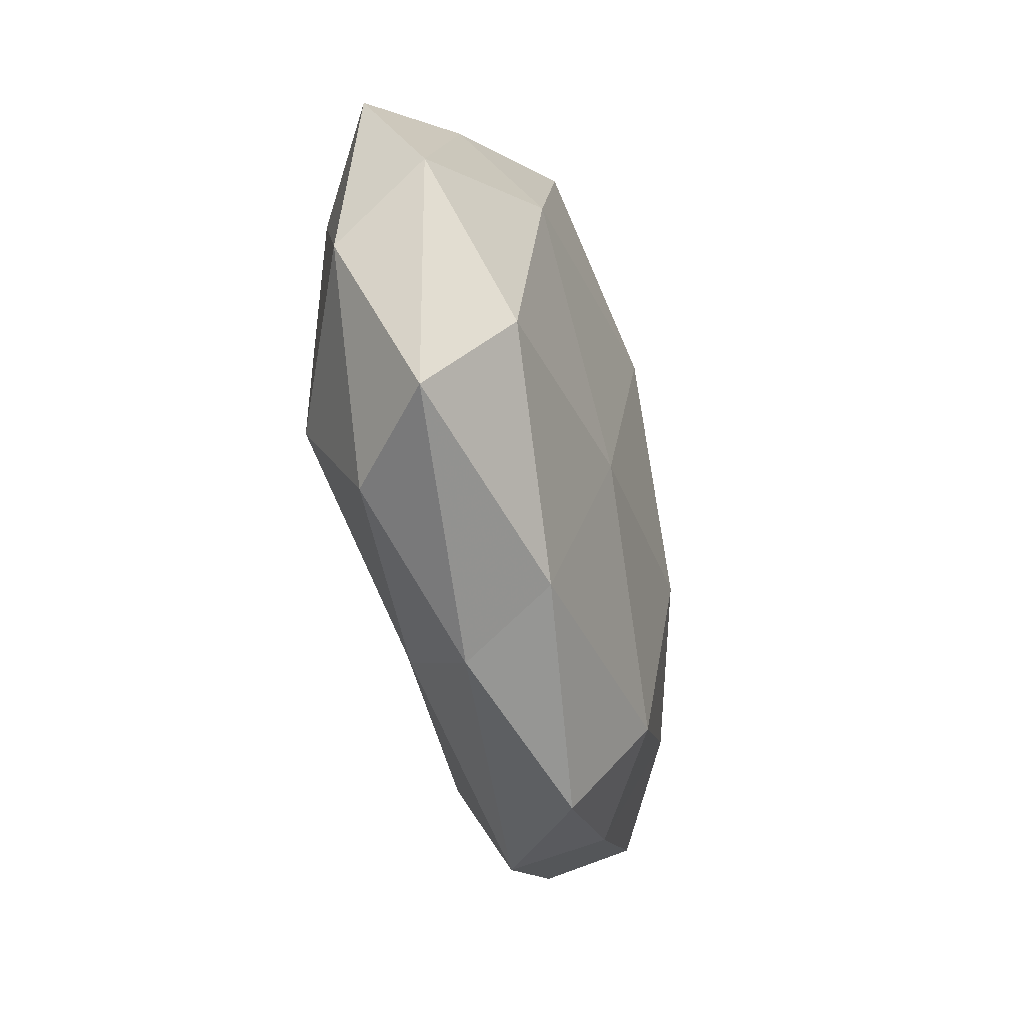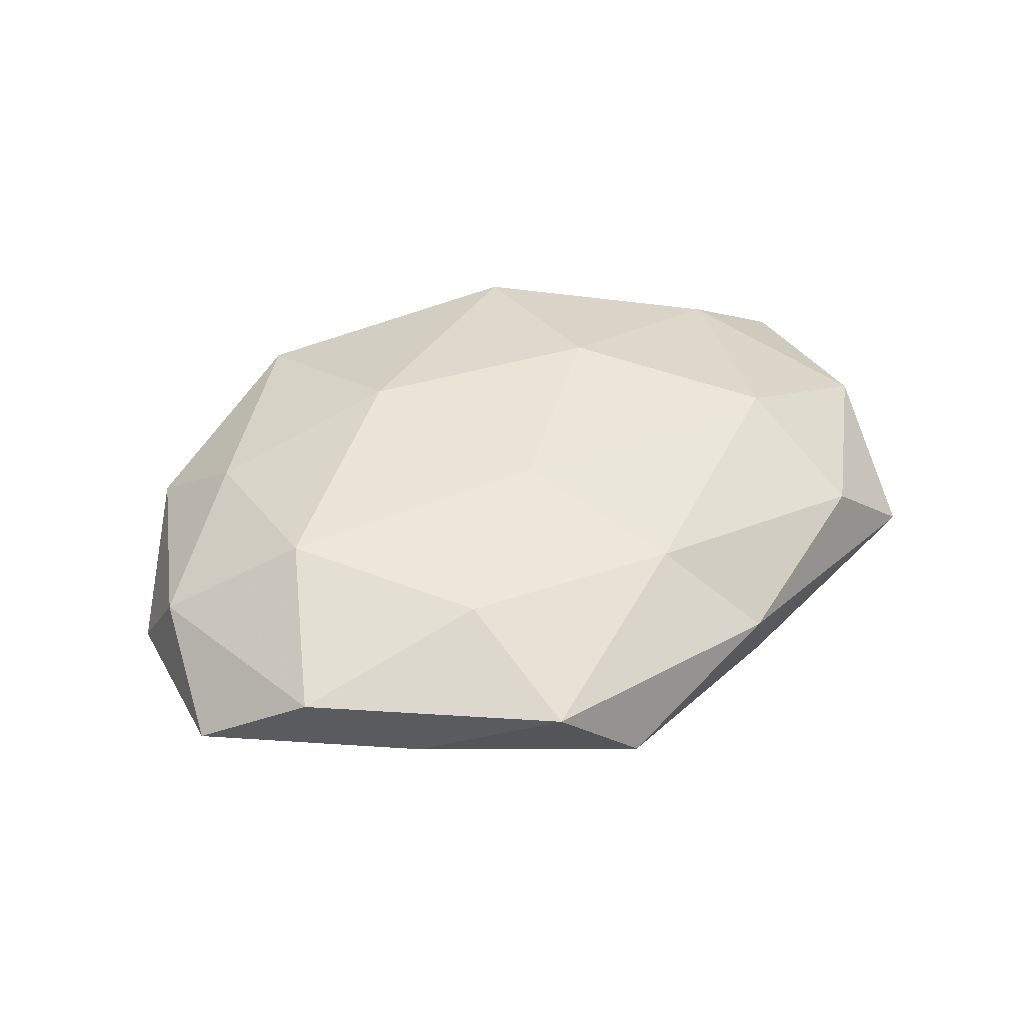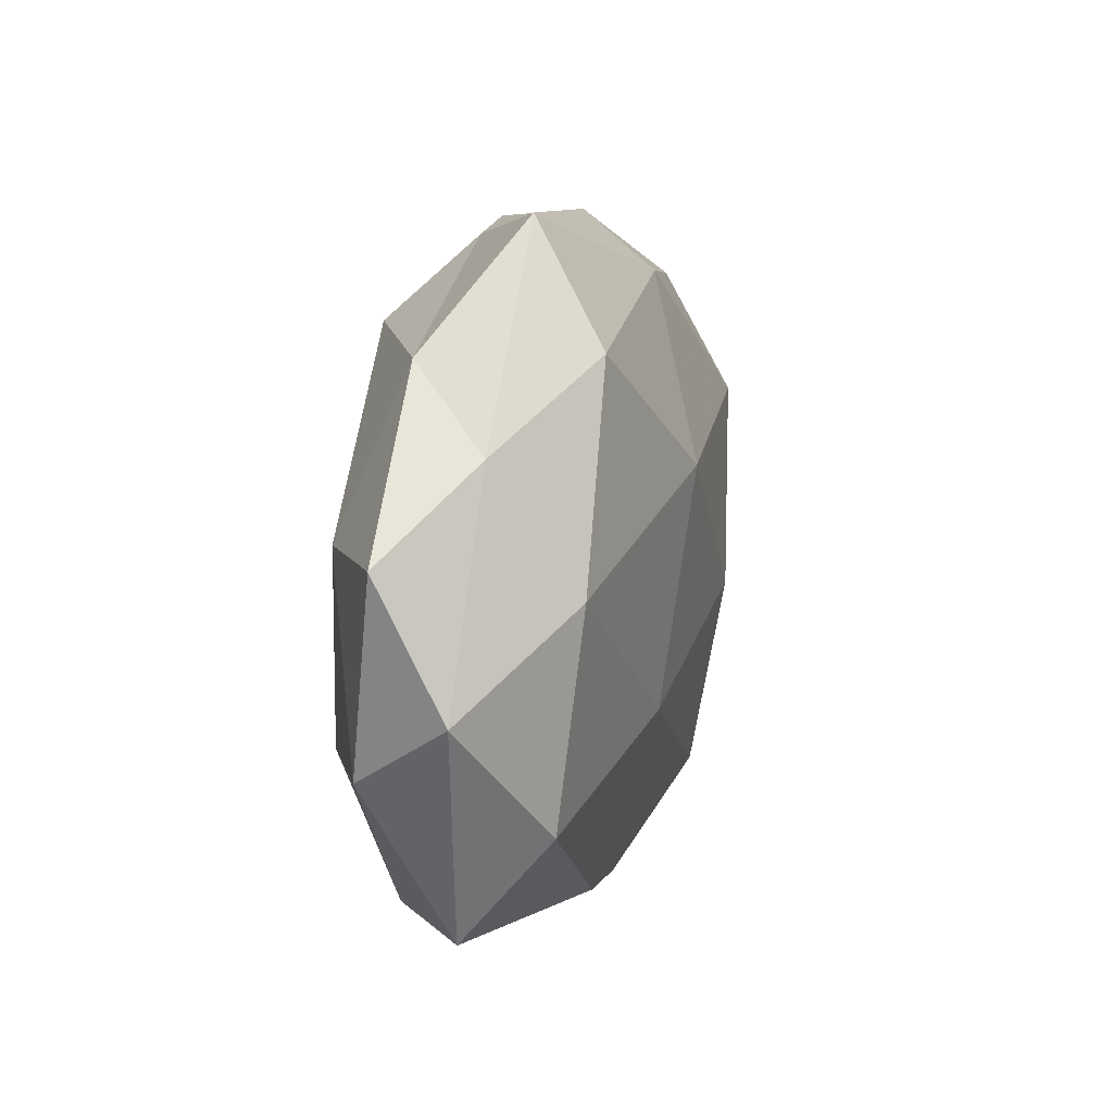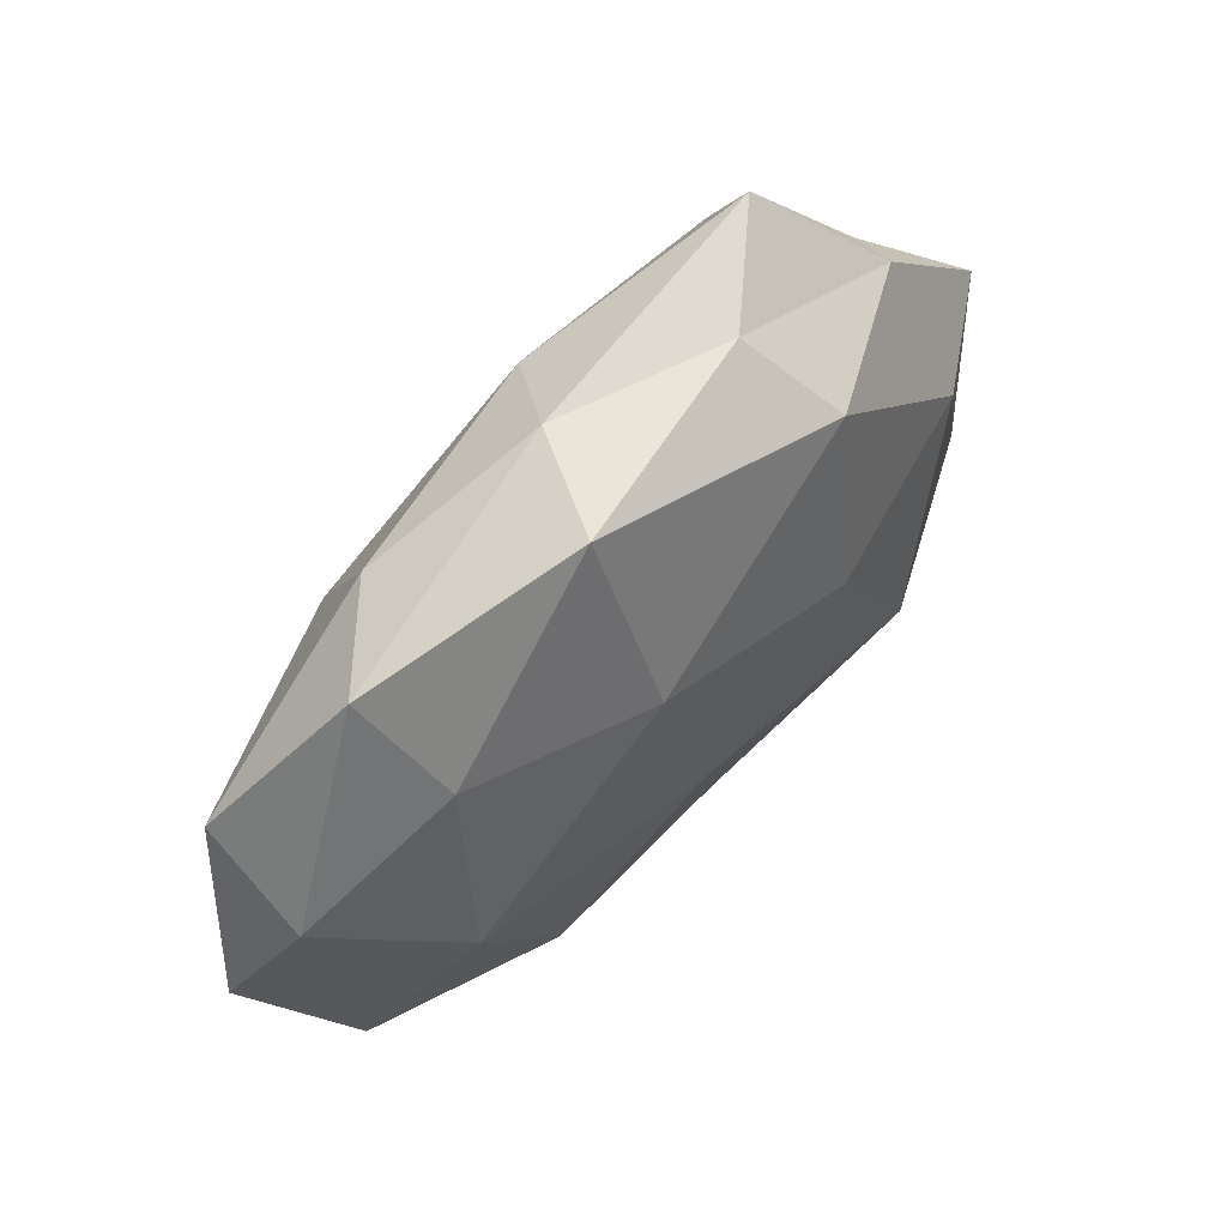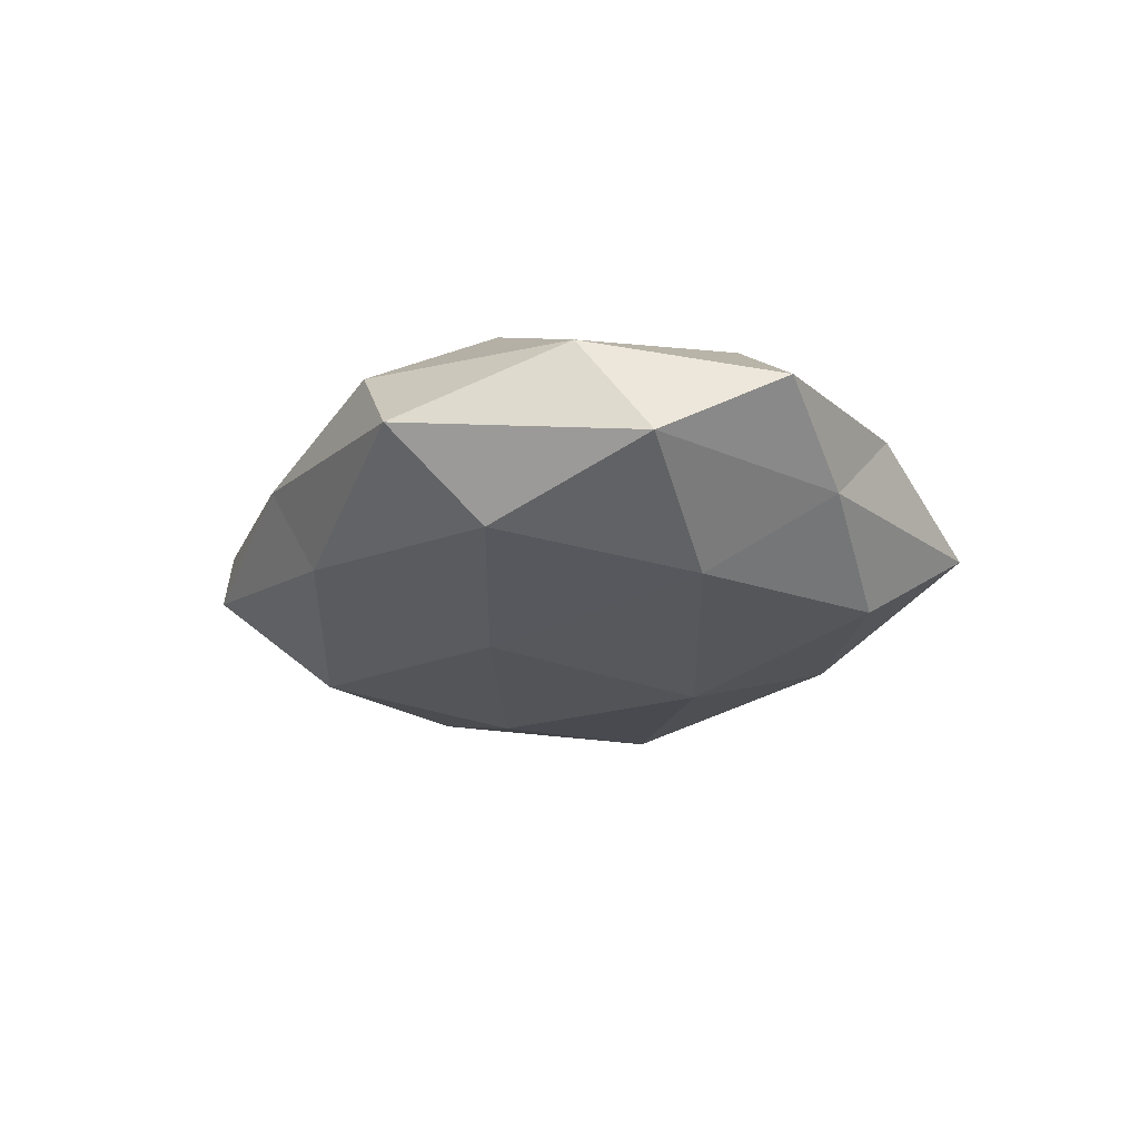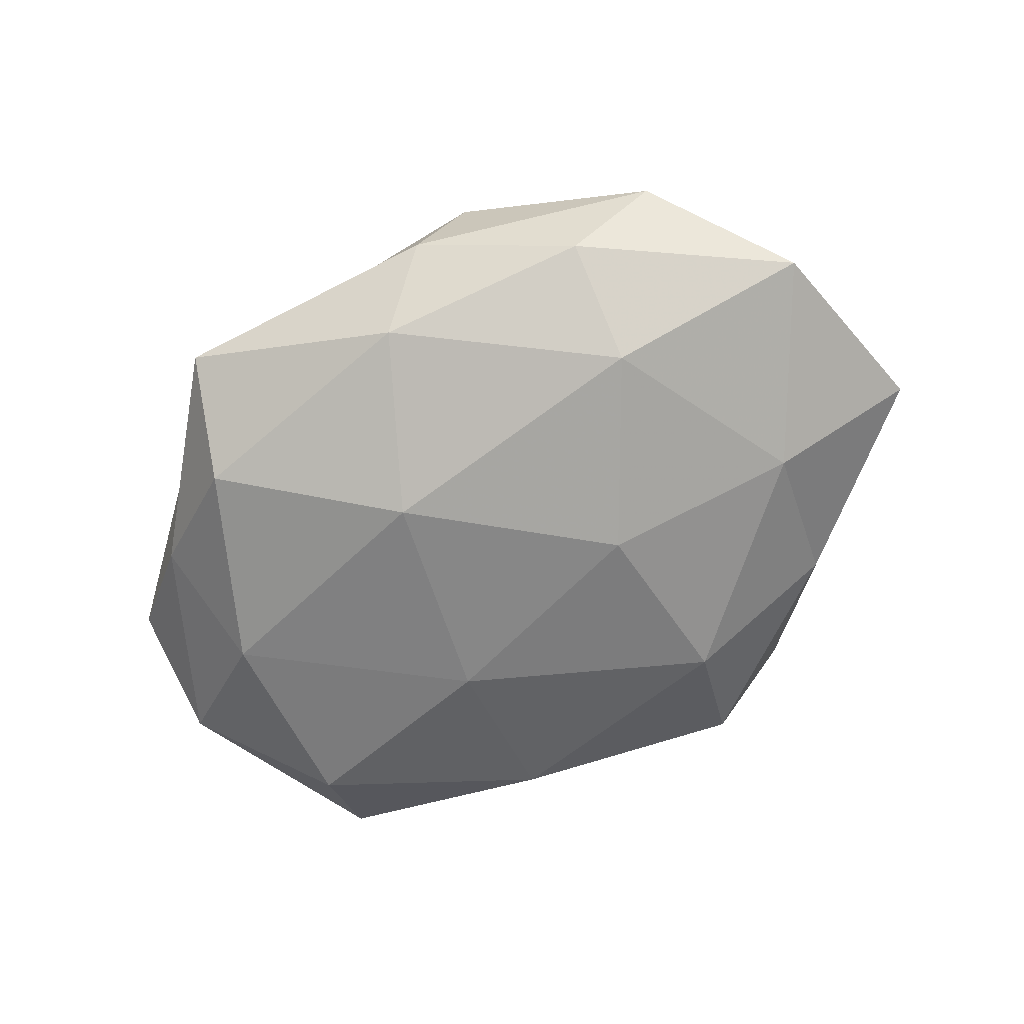
<metadata>
{"format":"obj","ext":"obj","renderer":"f3d","projection":"perspective","resolution":1024,"background":"white","views":[{"elev":-49.6,"azim":104.0,"up":"+Y"},{"elev":40.7,"azim":-34.8,"up":"+Z"},{"elev":13.7,"azim":104.8,"up":"+Y"},{"elev":55.5,"azim":-48.1,"up":"+Y"},{"elev":-19.3,"azim":76.8,"up":"+Z"},{"elev":-68.1,"azim":-149.2,"up":"+Z"}]}
</metadata>
<code>
v -0.05404 0.01322 -0.00675
v -0.01621 -0.02948 -0.01402
v -0.01528 -0.005905 -0.01843
v -0.04867 -0.02273 0.006194
v -0.02856 0.0162 -0.01586
v -0.006128 -0.01118 0.01681
v 0.01352 -0.01396 -0.01639
v 0.00712 0.01336 -0.01912
v 0.04123 -0.02008 -0.01159
v -0.039 -0.004949 0.01491
v 0.0361 0.02903 0.005034
v 0.03204 -0.03259 0.008672
v 0.02908 -0.0165 0.01703
v 0.04292 0.02018 -0.004742
v -0.02316 -0.04236 0.005147
v -0.05364 0.004564 0.004913
v -0.03975 -0.009463 -0.0119
v -0.01087 0.04019 -0.001181
v -0.01211 -0.04415 -0.005051
v -0.03 0.03044 -0.007323
v 0.01577 -0.03568 -0.0092
v -0.05831 -0.01154 -0.00312
v 0.02331 0.04297 -0.004425
v 0.05499 0.01098 0.003713
v 0.02799 0.029 -0.01349
v -0.02517 -0.02586 0.0128
v -0.014 0.01437 0.01758
v 0.01085 -0.0406 0.001984
v 0.03921 0.005068 -0.01425
v 0.05093 -0.01242 0.007143
v -0.03706 0.01805 0.01112
v -0.04127 0.02989 0.0022
v -0.003075 0.03402 -0.01175
v 0.01456 0.005758 0.01851
v 0.04401 -0.0319 -0.001543
v -0.01712 0.03849 0.01072
v 0.04005 0.009645 0.01282
v 0.00259 -0.03014 0.01117
v 0.01622 0.02984 0.01495
v 0.05486 -0.004605 -0.004244
v 0.0106 0.0392 0.005216
v -0.03592 -0.02869 -0.004208
f 2 3 7
f 3 5 8
f 8 7 3
f 4 10 16
f 17 3 2
f 1 5 17
f 17 5 3
f 1 20 5
f 2 7 21
f 21 7 9
f 19 2 21
f 22 16 1
f 22 4 16
f 22 1 17
f 14 23 11
f 24 14 11
f 14 25 23
f 4 26 10
f 10 26 6
f 4 15 26
f 10 6 27
f 15 19 28
f 21 28 19
f 29 7 8
f 29 9 7
f 25 29 8
f 14 29 25
f 30 13 12
f 16 10 31
f 31 10 27
f 16 32 1
f 1 32 20
f 20 32 18
f 16 31 32
f 5 33 8
f 5 20 33
f 18 33 20
f 23 33 18
f 8 33 25
f 23 25 33
f 13 34 6
f 27 6 34
f 9 35 21
f 35 12 28
f 35 28 21
f 30 12 35
f 27 36 31
f 32 36 18
f 32 31 36
f 24 11 37
f 37 13 30
f 24 37 30
f 37 34 13
f 13 6 38
f 12 13 38
f 38 6 26
f 26 15 38
f 38 28 12
f 15 28 38
f 34 39 27
f 39 36 27
f 11 39 37
f 37 39 34
f 24 40 14
f 40 9 29
f 40 29 14
f 24 30 40
f 40 35 9
f 30 35 40
f 11 23 41
f 41 23 18
f 18 36 41
f 11 41 39
f 39 41 36
f 42 15 4
f 17 2 42
f 42 2 19
f 42 19 15
f 22 42 4
f 22 17 42

</code>
